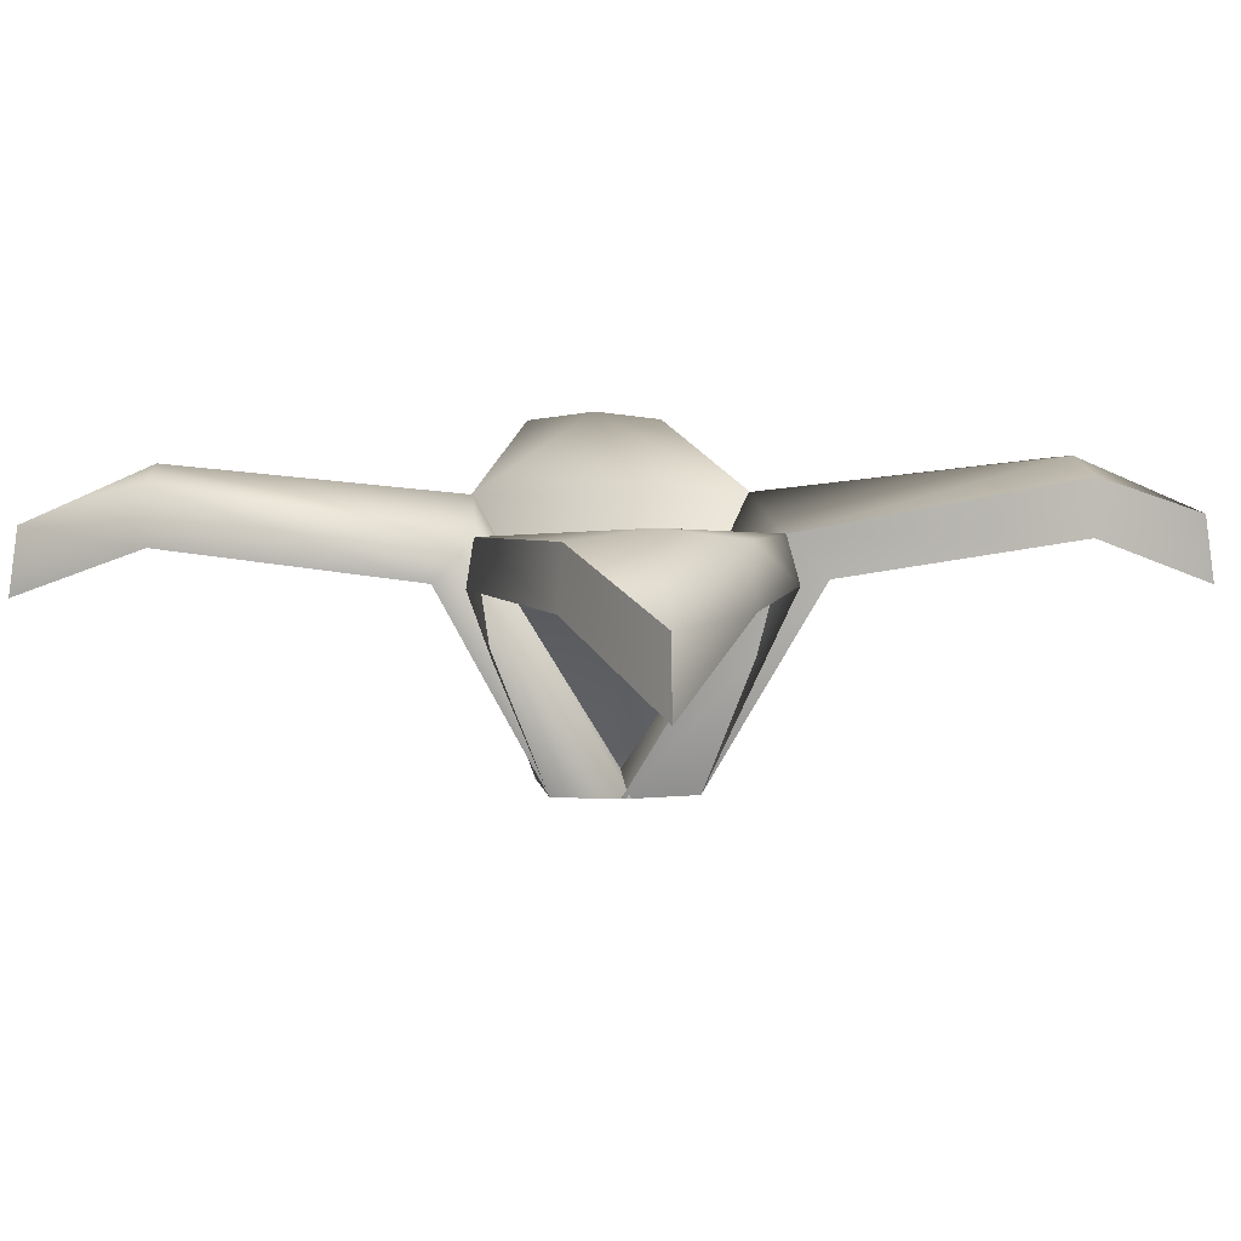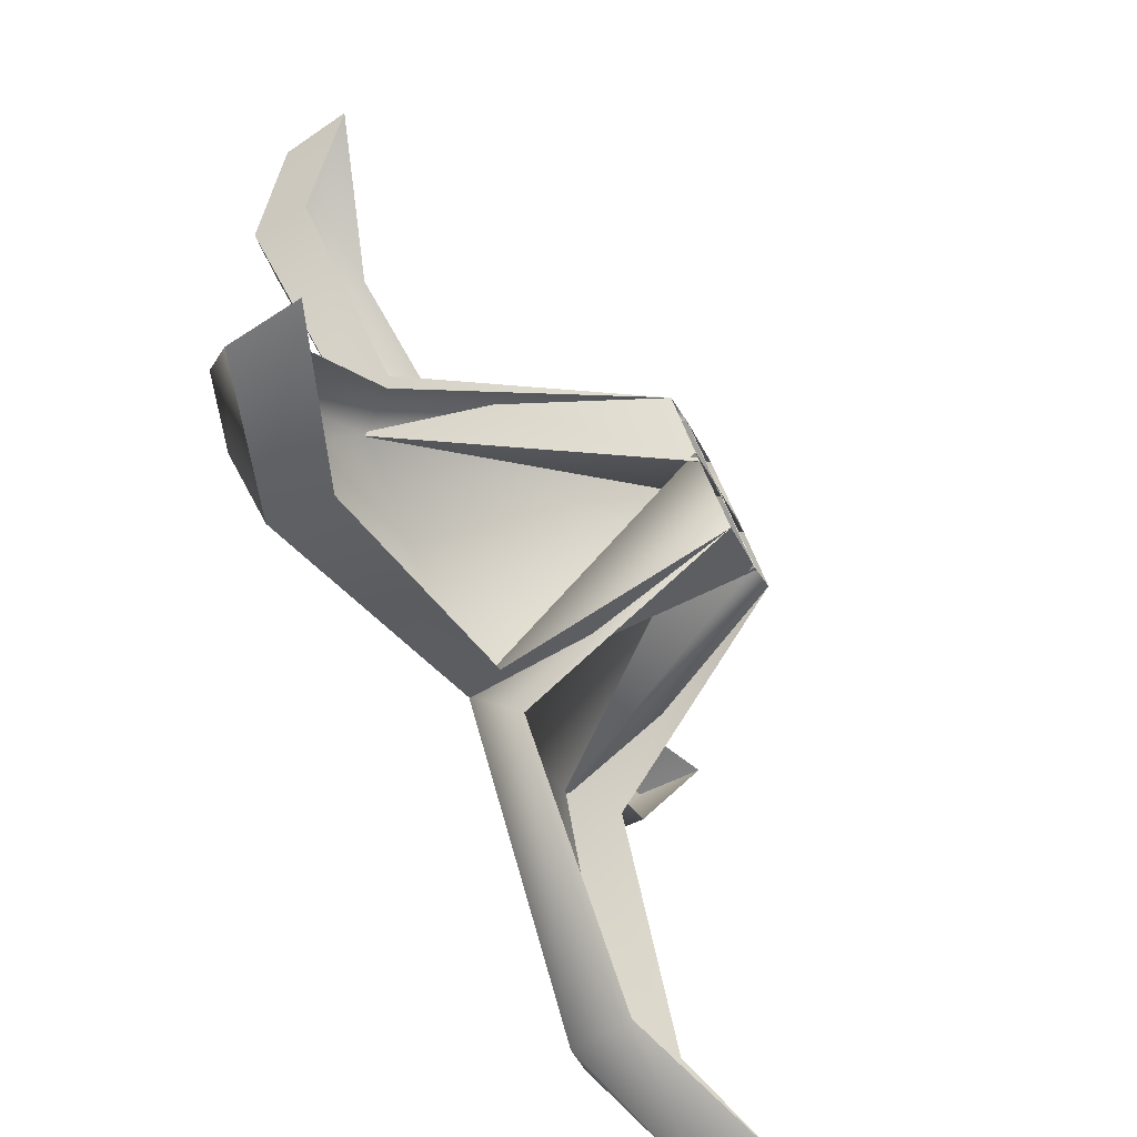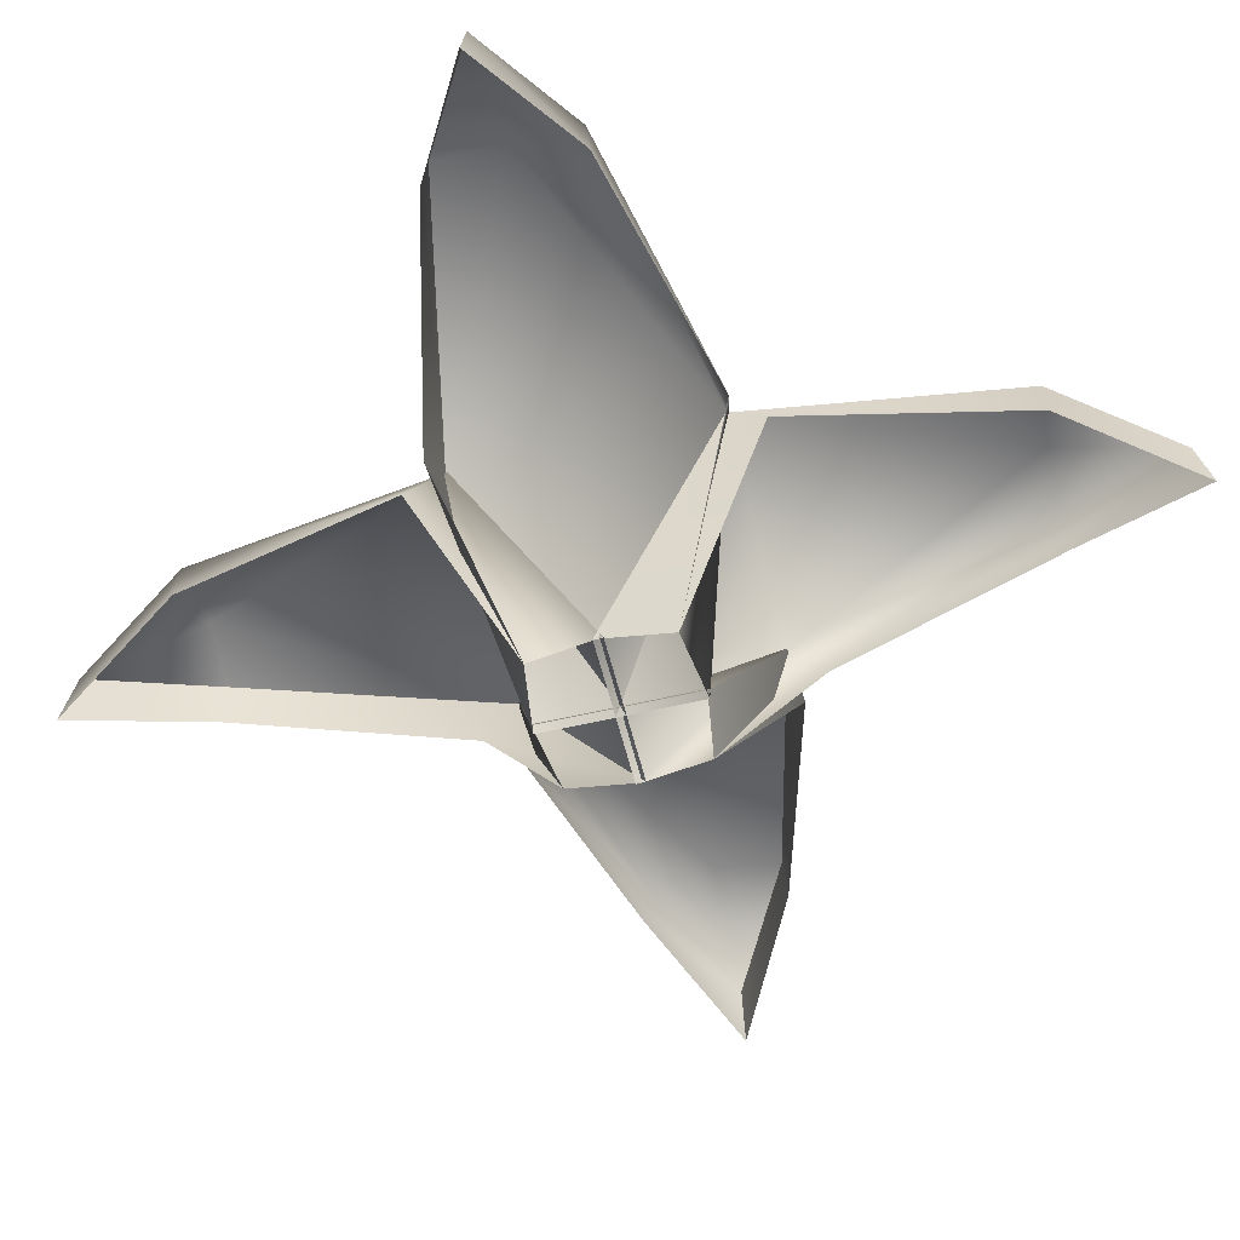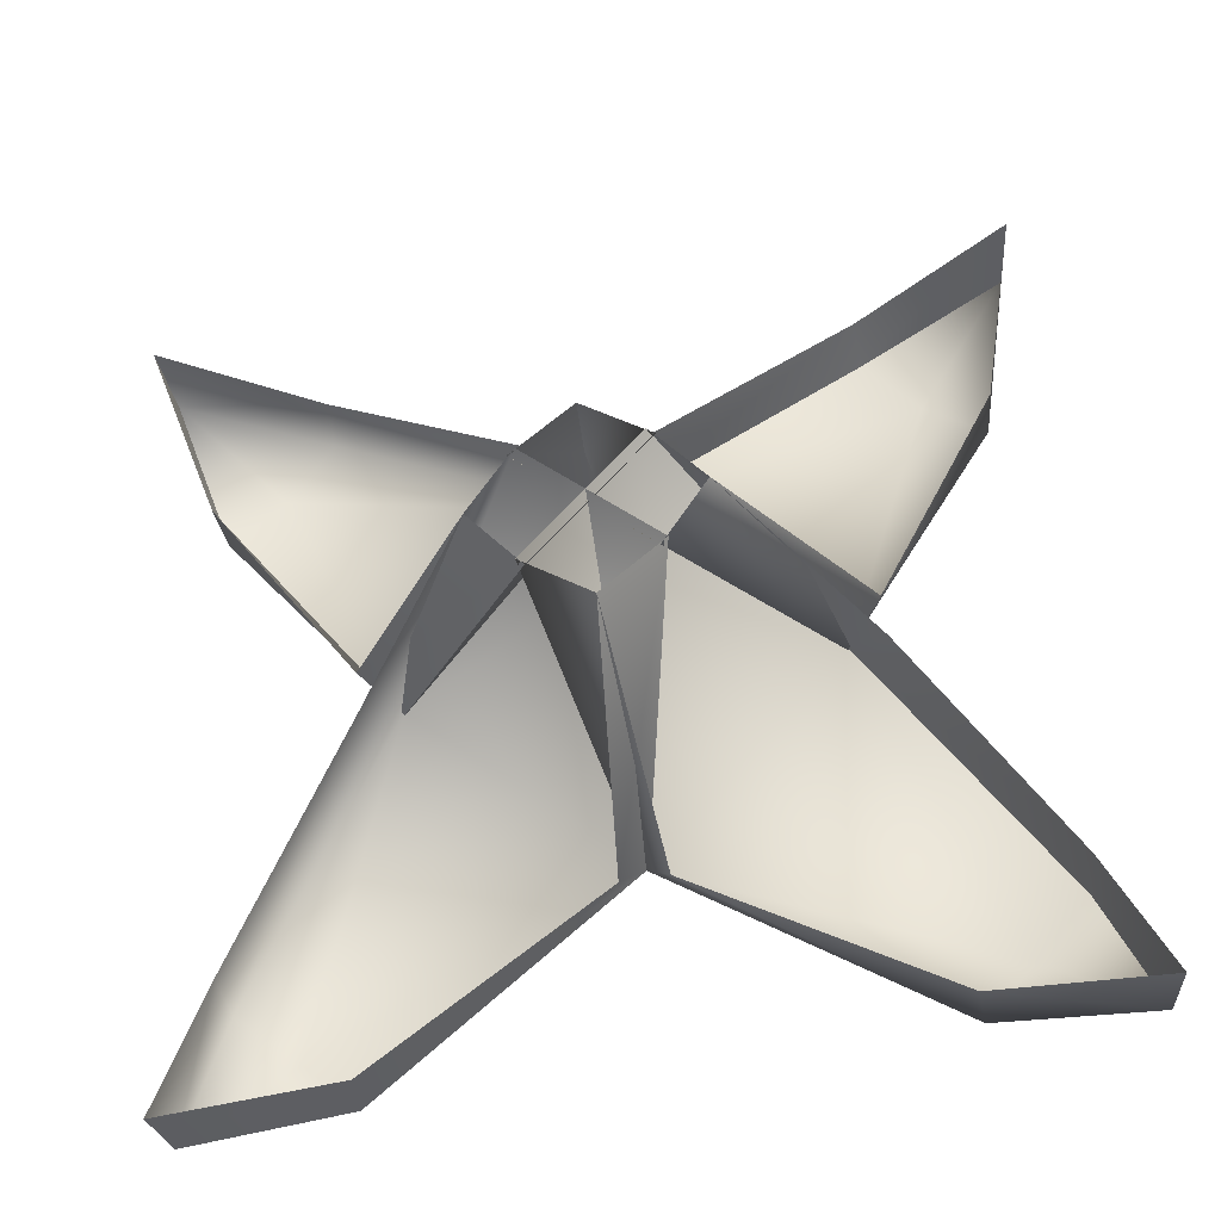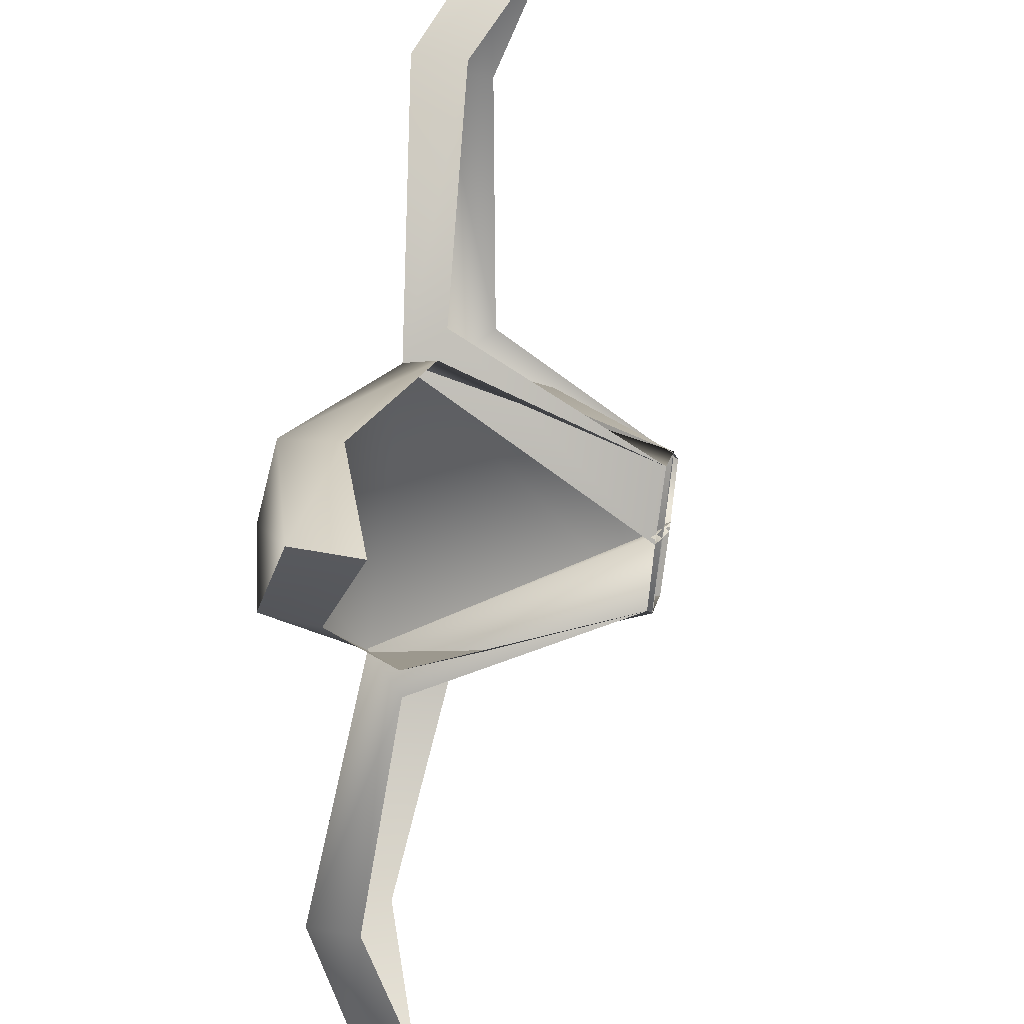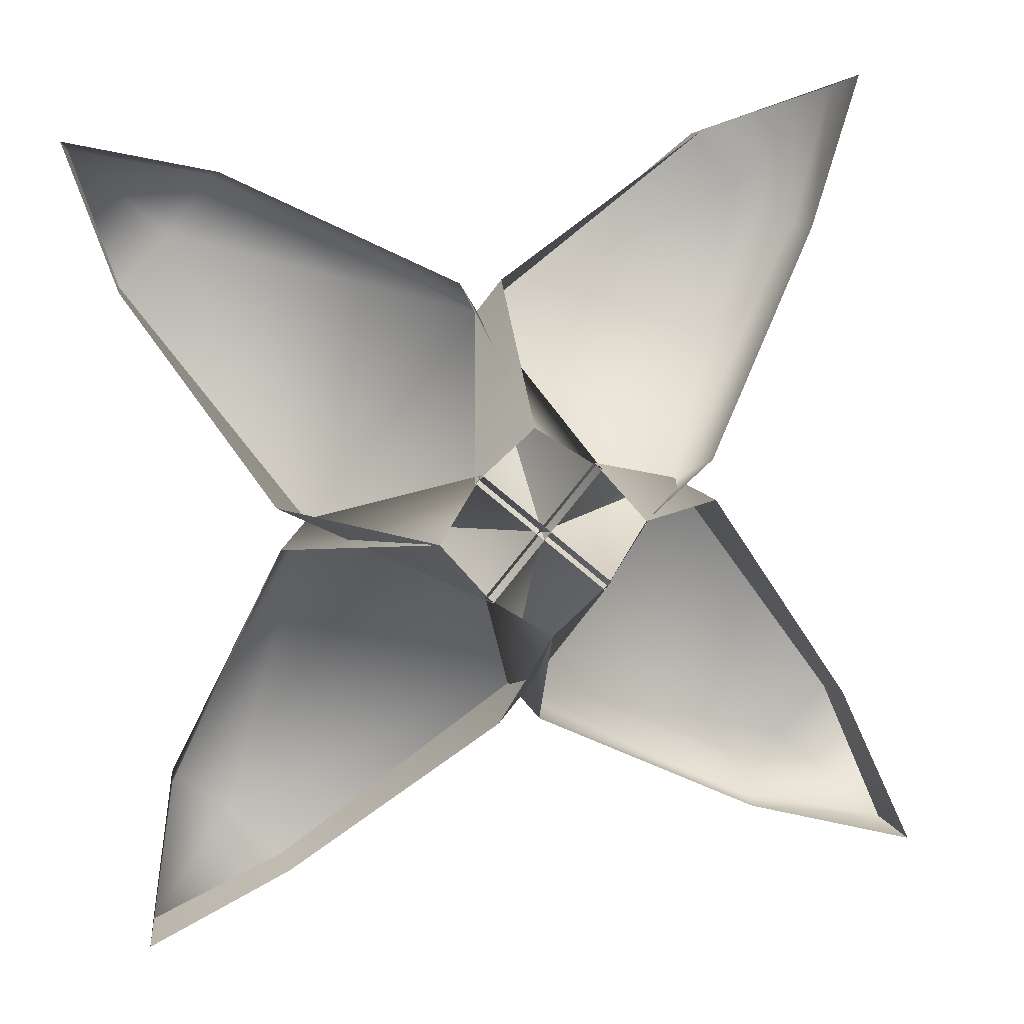
<metadata>
{"format":"obj","ext":"obj","renderer":"f3d","projection":"perspective","resolution":1024,"background":"white","views":[{"elev":10.6,"azim":126.2,"up":"+Y"},{"elev":-75.6,"azim":-62.9,"up":"+Z"},{"elev":-57.3,"azim":-126.3,"up":"+Y"},{"elev":-37.4,"azim":7.3,"up":"+Z"},{"elev":44.7,"azim":-78.8,"up":"+Z"},{"elev":7.6,"azim":-11.3,"up":"+Z"}]}
</metadata>
<code>
g [inn]grass5
v 0.3998 0.1054 -0.2624
v 0.3349 -0.001796 -0.2574
v 0.3096 -0.001796 -0.229
v 0.3818 0.1252 -0.2524
v 0.4753 0.1173 -0.3703
v 0.474 0.1458 -0.3722
v 0.5026 0.08835 -0.4441
v 0.4985 0.1224 -0.4406
v 0.3059 0.1054 -0.3743
v 0.4252 0.1173 -0.4299
v 0.4269 0.1458 -0.4284
v 0.293 0.1252 -0.3583
v 0.2897 -0.001796 -0.3113
v 0.2574 -0.001796 -0.2912
v 0.3096 -0.001796 -0.229
v 0.3818 0.1252 -0.2524
v 0.4491 0.1505 -0.3991
v 0.474 0.1458 -0.3722
v 0.4985 0.1224 -0.4406
v 0.4252 0.1173 -0.4299
v 0.5026 0.08835 -0.4441
v 0.4269 0.1458 -0.4284
v 0.2847 0.1054 -0.3761
v 0.2897 -0.001796 -0.3113
v 0.318 -0.001796 -0.2859
v 0.2946 0.1252 -0.3581
v 0.1768 0.1173 -0.4516
v 0.1749 0.1458 -0.4504
v 0.103 0.08835 -0.479
v 0.1065 0.1224 -0.4749
v 0.1728 0.1054 -0.2823
v 0.1172 0.1173 -0.4016
v 0.1187 0.1458 -0.4033
v 0.1888 0.1252 -0.2693
v 0.2358 -0.001796 -0.2661
v 0.2558 -0.001796 -0.2337
v 0.318 -0.001796 -0.2859
v 0.2946 0.1252 -0.3581
v 0.1479 0.1505 -0.4255
v 0.1749 0.1458 -0.4504
v 0.1065 0.1224 -0.4749
v 0.1172 0.1173 -0.4016
v 0.103 0.08835 -0.479
v 0.1187 0.1458 -0.4033
v 0.1709 0.1054 -0.261
v 0.2358 -0.001796 -0.2661
v 0.2612 -0.001796 -0.2944
v 0.1889 0.1252 -0.271
v 0.09545 0.1173 -0.1532
v 0.09666 0.1458 -0.1513
v 0.06806 0.08835 -0.07939
v 0.07222 0.1224 -0.08288
v 0.2648 0.1054 -0.1492
v 0.1455 0.1173 -0.09355
v 0.1438 0.1458 -0.09508
v 0.2777 0.1252 -0.1651
v 0.281 -0.001796 -0.2122
v 0.3133 -0.001796 -0.2322
v 0.2612 -0.001796 -0.2944
v 0.1889 0.1252 -0.271
v 0.1216 0.1505 -0.1243
v 0.09666 0.1458 -0.1513
v 0.07222 0.1224 -0.08288
v 0.1455 0.1173 -0.09355
v 0.06806 0.08835 -0.07939
v 0.1438 0.1458 -0.09508
v 0.286 0.1054 -0.1473
v 0.281 -0.001796 -0.2122
v 0.2527 -0.001796 -0.2375
v 0.2761 0.1252 -0.1653
v 0.3939 0.1173 -0.07181
v 0.3958 0.1458 -0.07303
v 0.4677 0.08835 -0.04442
v 0.4642 0.1224 -0.04859
v 0.3979 0.1054 -0.2412
v 0.4535 0.1173 -0.1218
v 0.452 0.1458 -0.1202
v 0.3819 0.1252 -0.2541
v 0.3349 -0.001796 -0.2574
v 0.3149 -0.001796 -0.2897
v 0.2527 -0.001796 -0.2375
v 0.2761 0.1252 -0.1653
v 0.4228 0.1505 -0.09796
v 0.3958 0.1458 -0.07303
v 0.4642 0.1224 -0.04859
v 0.4535 0.1173 -0.1218
v 0.4677 0.08835 -0.04442
v 0.452 0.1458 -0.1202
g [inn]grass5_0
f 3 2 1
f 4 3 1
f 4 1 5
f 6 4 5
f 6 5 7
f 8 6 7
f 11 10 9
f 12 11 9
f 12 9 13
f 14 12 13
f 14 15 12
f 15 16 12
f 12 17 11
f 17 12 16
f 18 17 16
f 19 11 17
f 19 17 18
f 19 21 20
f 22 19 20
f 25 24 23
f 26 25 23
f 26 23 27
f 28 26 27
f 28 27 29
f 30 28 29
f 33 32 31
f 34 33 31
f 34 31 35
f 36 34 35
f 36 37 34
f 37 38 34
f 34 39 33
f 39 34 38
f 40 39 38
f 41 33 39
f 41 39 40
f 41 43 42
f 44 41 42
f 47 46 45
f 48 47 45
f 48 45 49
f 50 48 49
f 50 49 51
f 52 50 51
f 55 54 53
f 56 55 53
f 56 53 57
f 58 56 57
f 58 59 56
f 59 60 56
f 56 61 55
f 61 56 60
f 62 61 60
f 63 55 61
f 63 61 62
f 63 65 64
f 66 63 64
f 69 68 67
f 70 69 67
f 70 67 71
f 72 70 71
f 72 71 73
f 74 72 73
f 77 76 75
f 78 77 75
f 78 75 79
f 80 78 79
f 80 81 78
f 81 82 78
f 78 83 77
f 83 78 82
f 84 83 82
f 85 77 83
f 85 83 84
f 85 87 86
f 88 85 86

</code>
